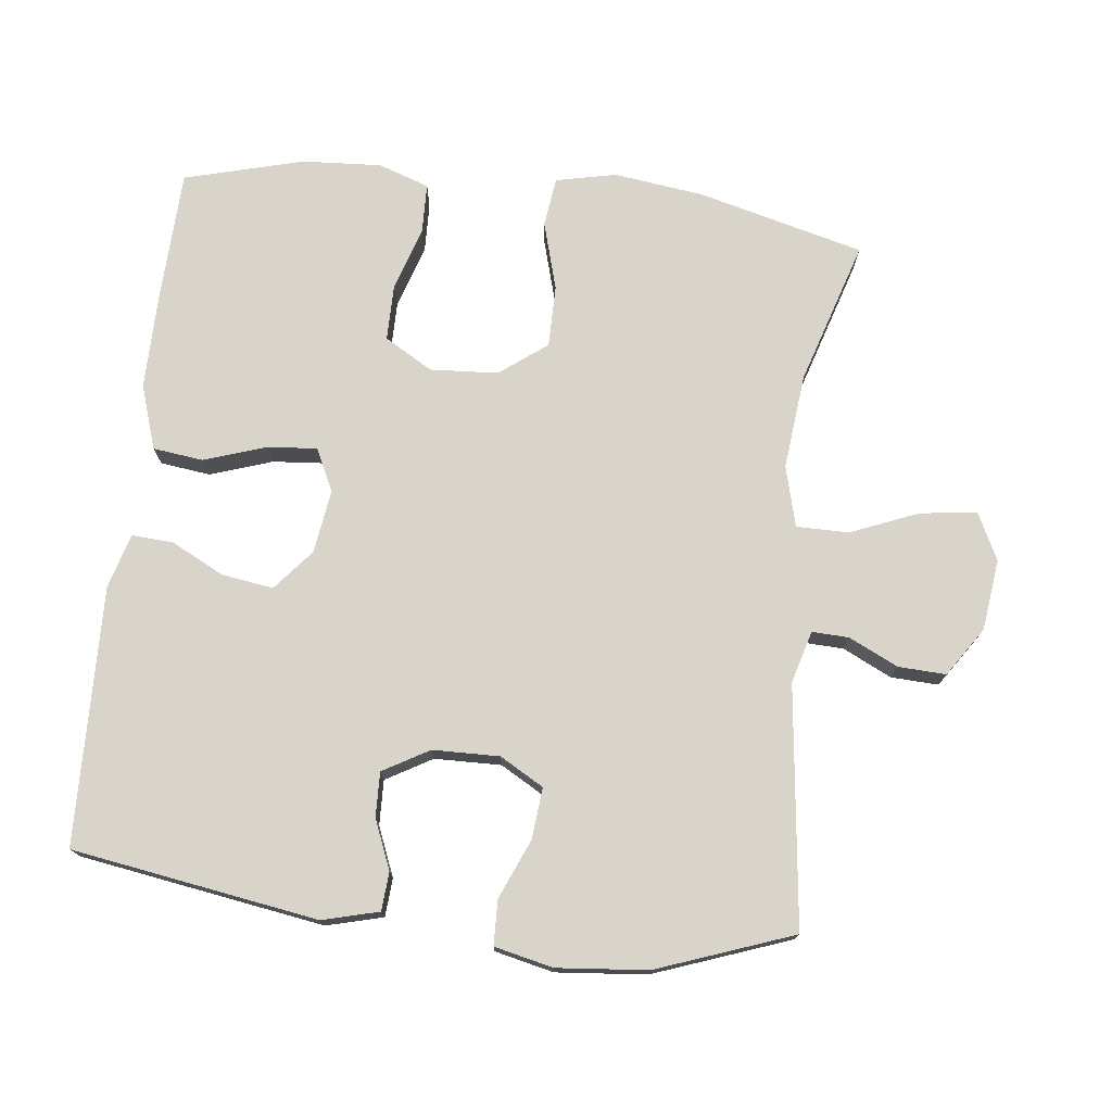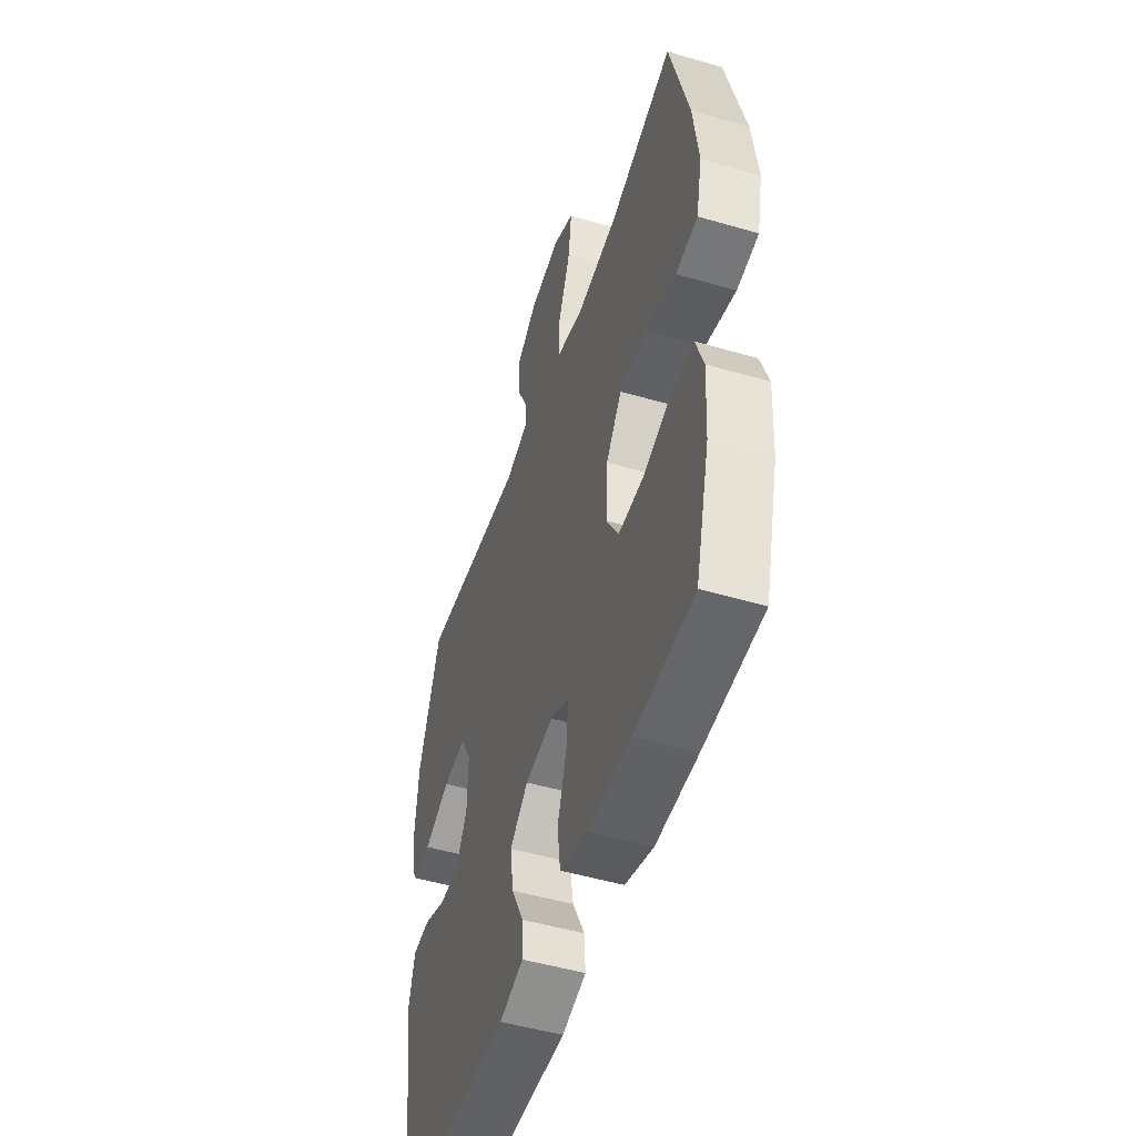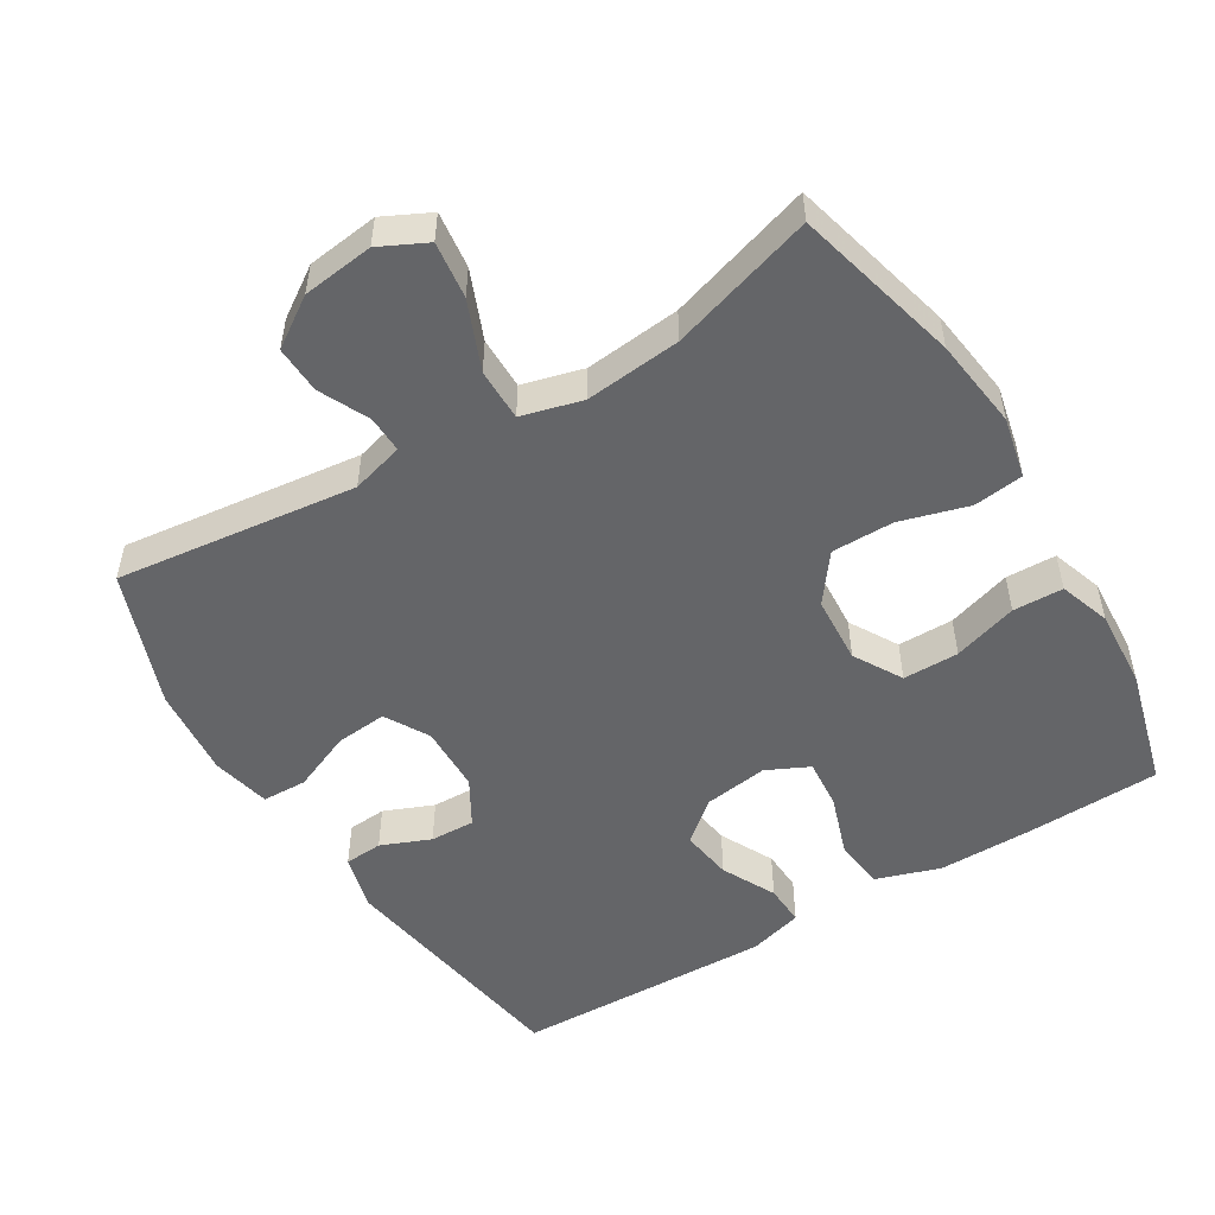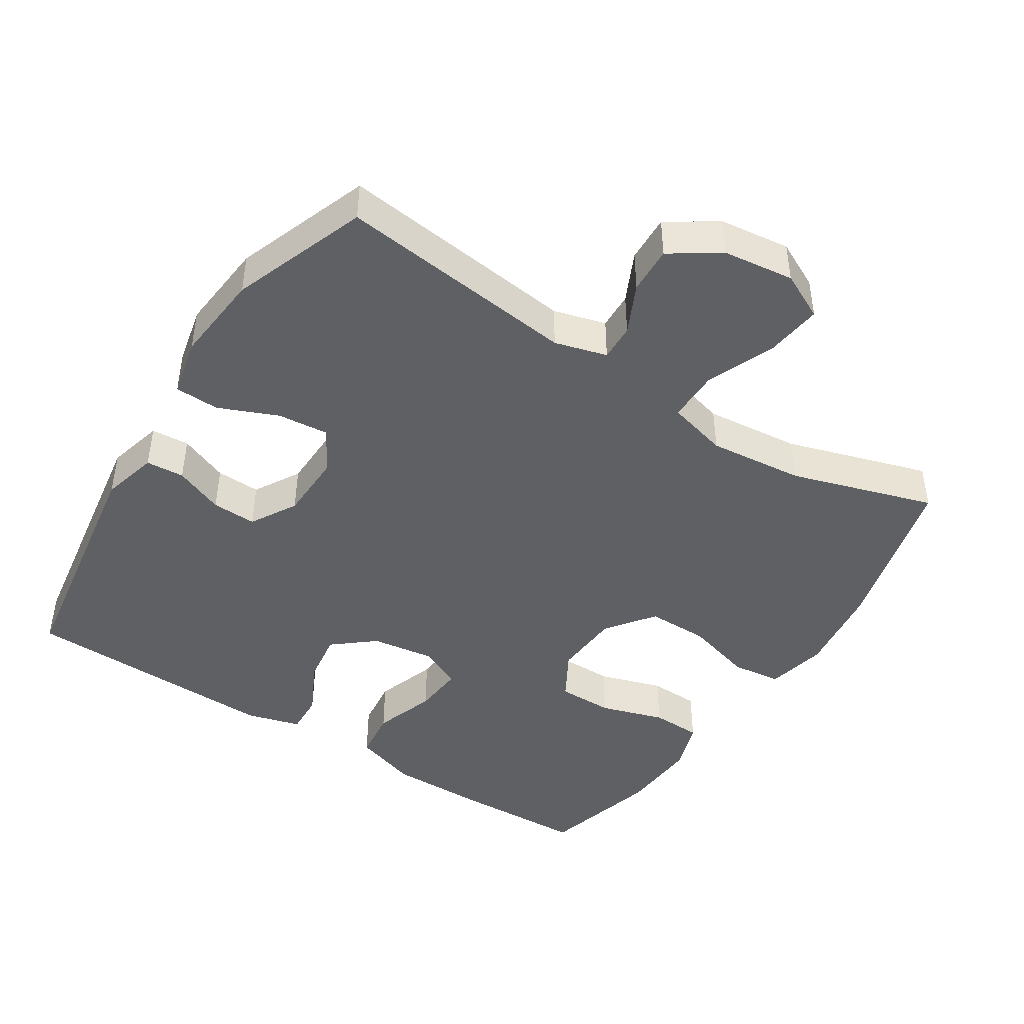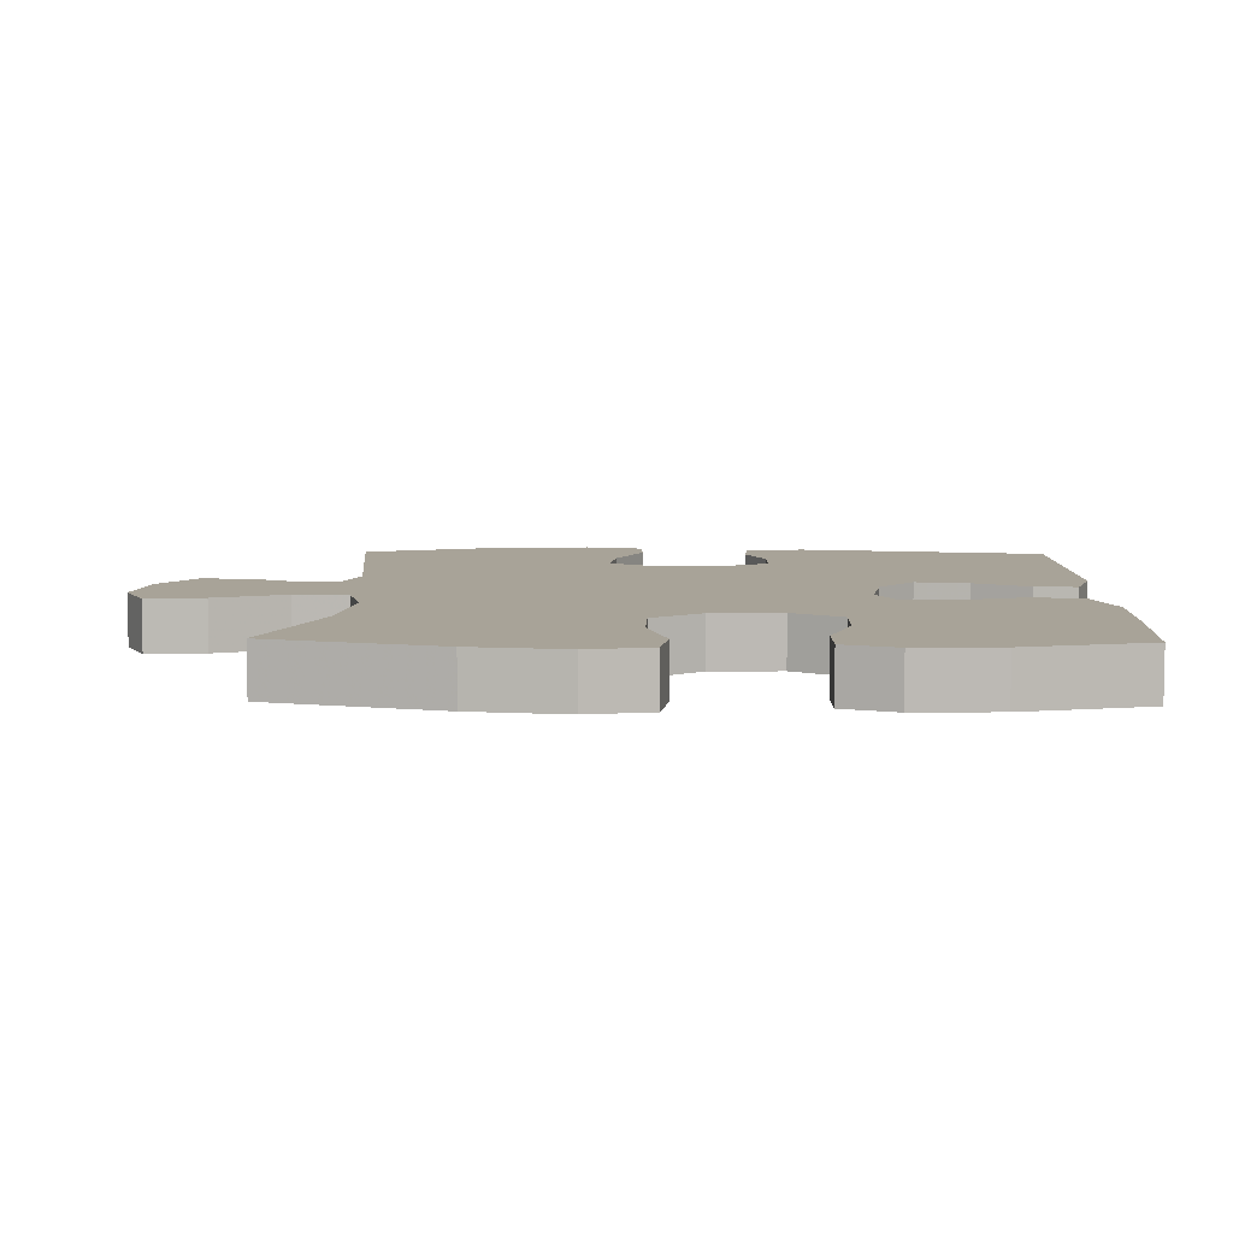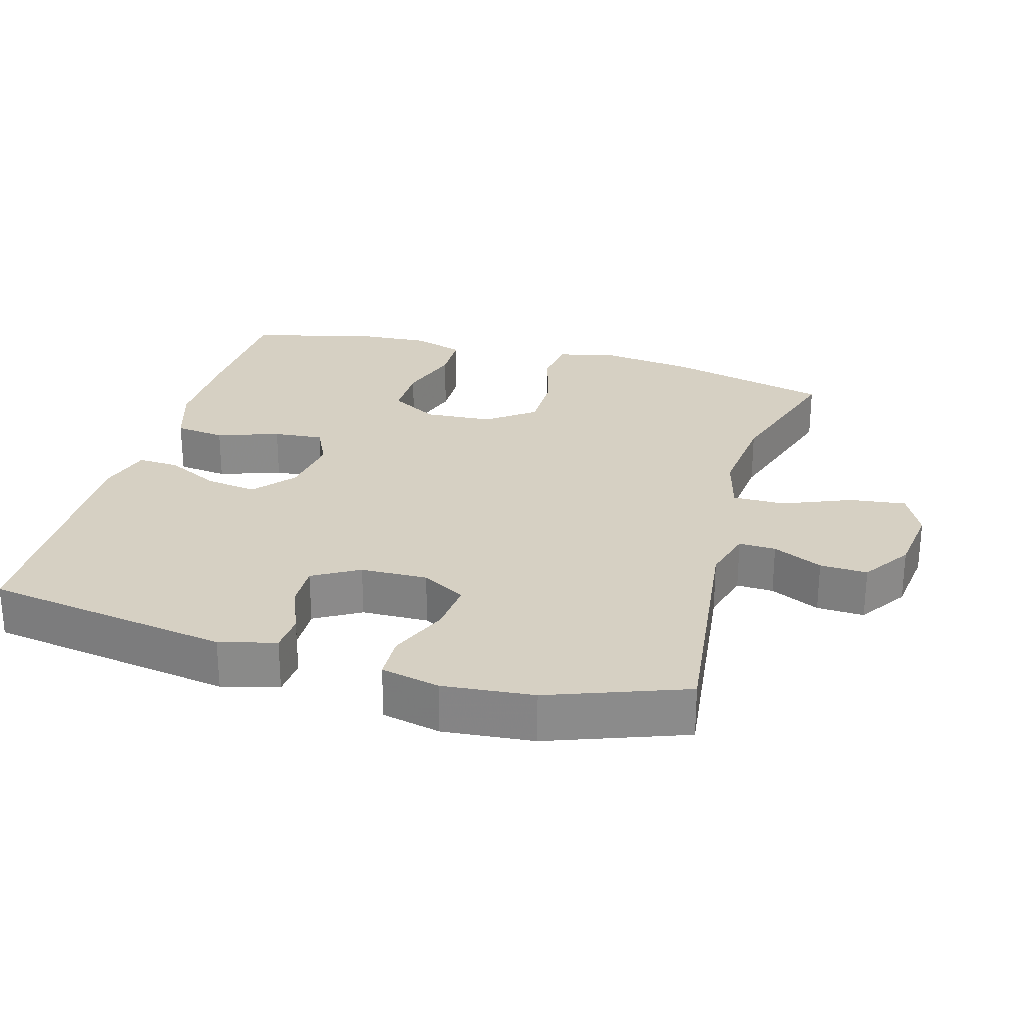
<metadata>
{"format":"obj","ext":"obj","renderer":"f3d","projection":"perspective","resolution":1024,"background":"white","views":[{"elev":74.9,"azim":-83.4,"up":"+Y"},{"elev":-49.9,"azim":72.2,"up":"+Z"},{"elev":-51.6,"azim":31.2,"up":"+Y"},{"elev":-44.7,"azim":-32.8,"up":"+Y"},{"elev":6.9,"azim":91.9,"up":"+Y"},{"elev":26.5,"azim":-74.3,"up":"+Y"}]}
</metadata>
<code>
v -0.5 0.07 -0.5
v -0.556 0.07 -0.147
v -0.535 0.07 -0.066
v -0.48 0.07 -0.062
v -0.409 0.07 -0.091
v -0.345 0.07 -0.093
v -0.307 0.07 -0.027
v -0.305 0.07 0.069
v -0.341 0.07 0.132
v -0.415 0.07 0.125
v -0.5 0.07 0.089
v -0.564 0.07 0.091
v -0.583 0.07 0.175
v -0.571 0.07 0.305
v -0.5 0.07 0.5
v -0.155 0.07 0.459
v -0.08 0.07 0.48
v -0.082 0.07 0.533
v -0.116 0.07 0.604
v -0.119 0.07 0.672
v -0.049 0.07 0.719
v 0.053 0.07 0.732
v 0.12 0.07 0.699
v 0.11 0.07 0.618
v 0.07 0.07 0.52
v 0.07 0.07 0.445
v 0.157 0.07 0.422
v 0.294 0.07 0.436
v 0.5 0.07 0.5
v 0.561 0.07 0.263
v 0.578 0.07 0.133
v 0.559 0.07 0.046
v 0.488 0.07 0.037
v 0.39 0.07 0.065
v 0.301 0.07 0.065
v 0.25 0.07 -0.003
v 0.244 0.07 -0.1
v 0.284 0.07 -0.169
v 0.364 0.07 -0.169
v 0.456 0.07 -0.14
v 0.528 0.07 -0.142
v 0.553 0.07 -0.215
v 0.546 0.07 -0.329
v 0.5 0.07 -0.5
v 0.309 0.07 -0.507
v 0.172 0.07 -0.508
v 0.08 0.07 -0.478
v 0.071 0.07 -0.406
v 0.101 0.07 -0.317
v 0.107 0.07 -0.245
v 0.046 0.07 -0.216
v -0.045 0.07 -0.229
v -0.104 0.07 -0.278
v -0.093 0.07 -0.352
v -0.054 0.07 -0.429
v -0.051 0.07 -0.488
v -0.129 0.07 -0.51
v -0.5 0 -0.5
v -0.556 0 -0.147
v -0.535 0 -0.066
v -0.48 0 -0.062
v -0.409 0 -0.091
v -0.345 0 -0.093
v -0.307 0 -0.027
v -0.305 0 0.069
v -0.341 0 0.132
v -0.415 0 0.125
v -0.5 0 0.089
v -0.564 0 0.091
v -0.583 0 0.175
v -0.571 0 0.305
v -0.5 0 0.5
v -0.155 0 0.459
v -0.08 0 0.48
v -0.082 0 0.533
v -0.116 0 0.604
v -0.119 0 0.672
v -0.049 0 0.719
v 0.053 0 0.732
v 0.12 0 0.699
v 0.11 0 0.618
v 0.07 0 0.52
v 0.07 0 0.445
v 0.157 0 0.422
v 0.294 0 0.436
v 0.5 0 0.5
v 0.561 0 0.263
v 0.578 0 0.133
v 0.559 0 0.046
v 0.488 0 0.037
v 0.39 0 0.065
v 0.301 0 0.065
v 0.25 0 -0.003
v 0.244 0 -0.1
v 0.284 0 -0.169
v 0.364 0 -0.169
v 0.456 0 -0.14
v 0.528 0 -0.142
v 0.553 0 -0.215
v 0.546 0 -0.329
v 0.5 0 -0.5
v 0.309 0 -0.507
v 0.172 0 -0.508
v 0.08 0 -0.478
v 0.071 0 -0.406
v 0.101 0 -0.317
v 0.107 0 -0.245
v 0.046 0 -0.216
v -0.045 0 -0.229
v -0.104 0 -0.278
v -0.093 0 -0.352
v -0.054 0 -0.429
v -0.051 0 -0.488
v -0.129 0 -0.51
f 54 55 56 57
f 53 54 57 1
f 52 53 1 2
f 51 52 2 3
f 46 47 48 49
f 46 49 50
f 45 46 50
f 44 45 50
f 43 44 50
f 42 43 50 51
f 39 40 41 42
f 38 39 42 51
f 31 32 33 34
f 31 34 35
f 28 29 30 31
f 27 28 31 35
f 26 27 35 36
f 22 23 24 25
f 22 25 26
f 21 22 26
f 18 19 20 21
f 17 18 21 26
f 16 17 26 36
f 10 11 12 13
f 9 10 13 14
f 3 4 5
f 51 3 5
f 51 5 6
f 37 38 51 6
f 36 37 6 7
f 16 36 7 8
f 9 14 15 16
f 8 9 16
f 114 113 112 111
f 58 114 111 110
f 59 58 110 109
f 60 59 109 108
f 106 105 104 103
f 107 106 103
f 107 103 102
f 107 102 101
f 107 101 100
f 108 107 100 99
f 99 98 97 96
f 108 99 96 95
f 91 90 89 88
f 92 91 88
f 88 87 86 85
f 92 88 85 84
f 93 92 84 83
f 82 81 80 79
f 83 82 79
f 83 79 78
f 78 77 76 75
f 83 78 75 74
f 93 83 74 73
f 70 69 68 67
f 71 70 67 66
f 62 61 60
f 62 60 108
f 63 62 108
f 63 108 95 94
f 64 63 94 93
f 65 64 93 73
f 73 72 71 66
f 73 66 65
f 1 58 59 2
f 2 59 60 3
f 3 60 61 4
f 4 61 62 5
f 5 62 63 6
f 6 63 64 7
f 7 64 65 8
f 8 65 66 9
f 9 66 67 10
f 10 67 68 11
f 11 68 69 12
f 12 69 70 13
f 13 70 71 14
f 14 71 72 15
f 15 72 73 16
f 16 73 74 17
f 17 74 75 18
f 18 75 76 19
f 19 76 77 20
f 20 77 78 21
f 21 78 79 22
f 22 79 80 23
f 23 80 81 24
f 24 81 82 25
f 25 82 83 26
f 26 83 84 27
f 27 84 85 28
f 28 85 86 29
f 29 86 87 30
f 30 87 88 31
f 31 88 89 32
f 32 89 90 33
f 33 90 91 34
f 34 91 92 35
f 35 92 93 36
f 36 93 94 37
f 37 94 95 38
f 38 95 96 39
f 39 96 97 40
f 40 97 98 41
f 41 98 99 42
f 42 99 100 43
f 43 100 101 44
f 44 101 102 45
f 45 102 103 46
f 46 103 104 47
f 47 104 105 48
f 48 105 106 49
f 49 106 107 50
f 50 107 108 51
f 51 108 109 52
f 52 109 110 53
f 53 110 111 54
f 54 111 112 55
f 55 112 113 56
f 56 113 114 57
f 57 114 58 1

</code>
